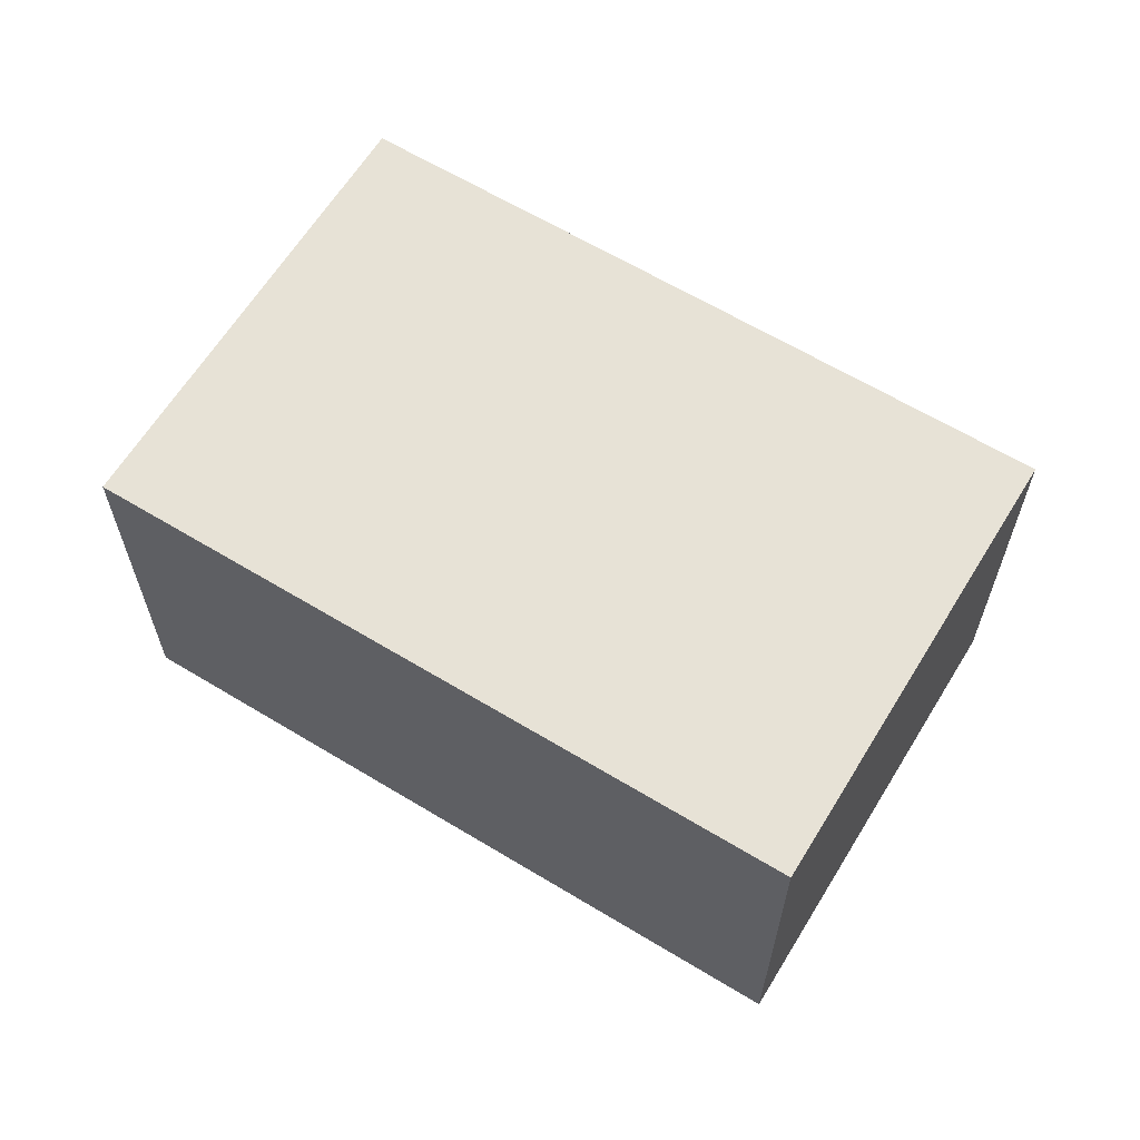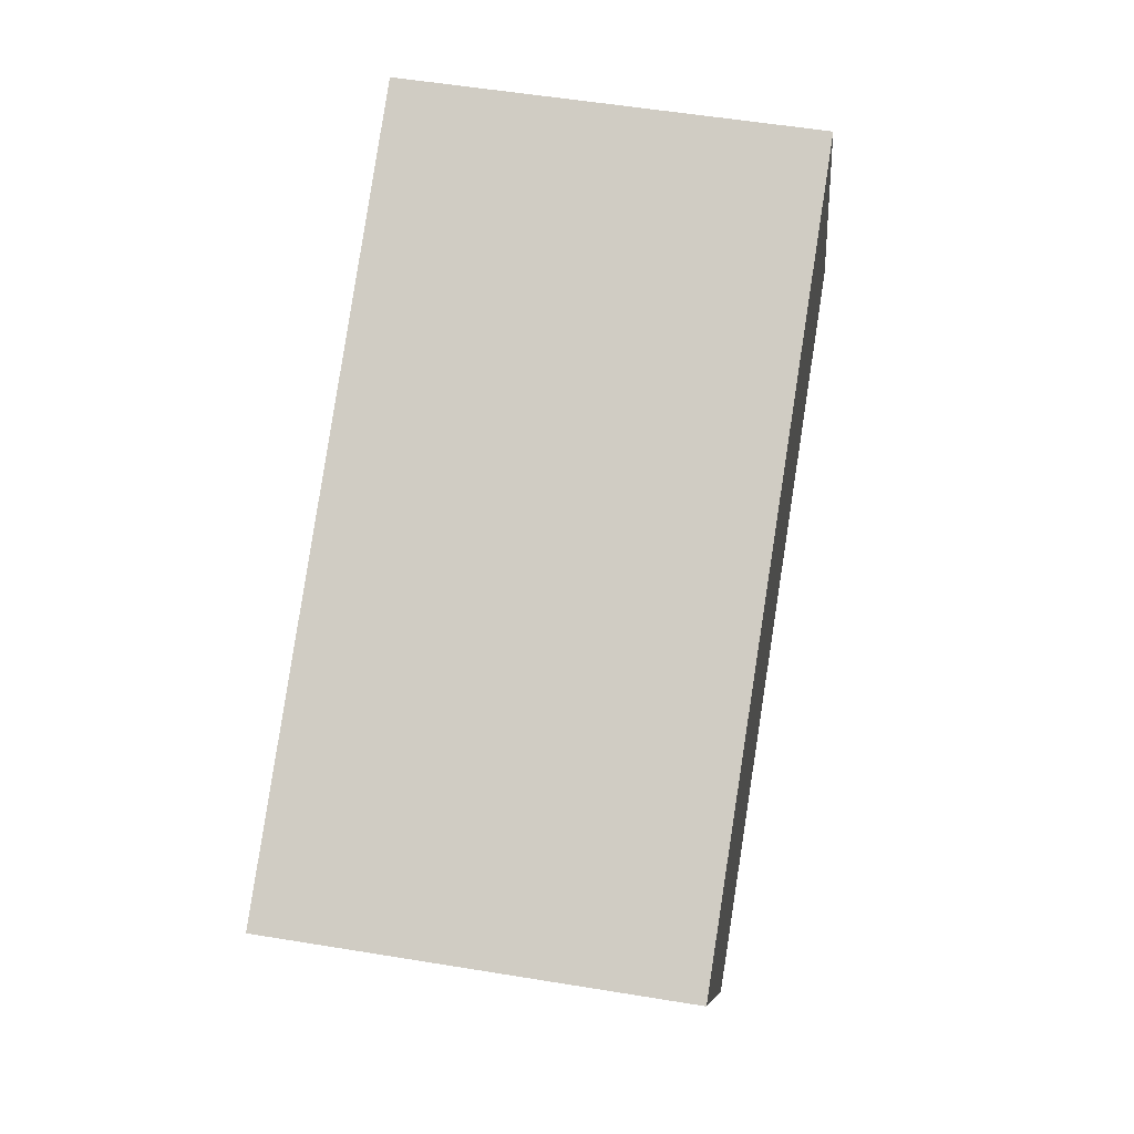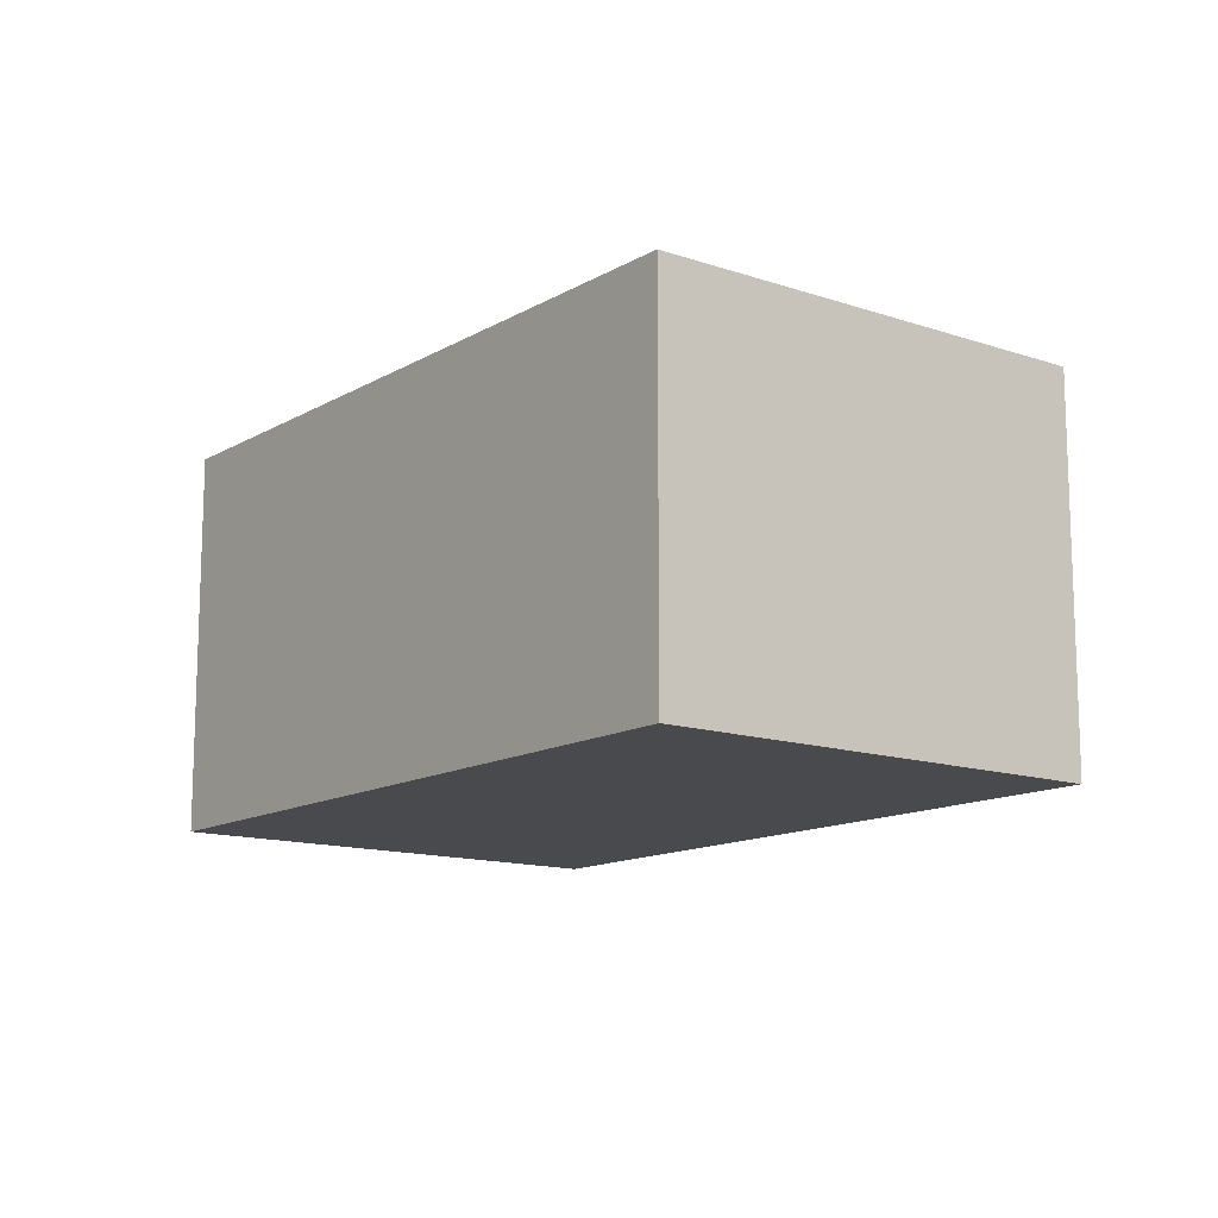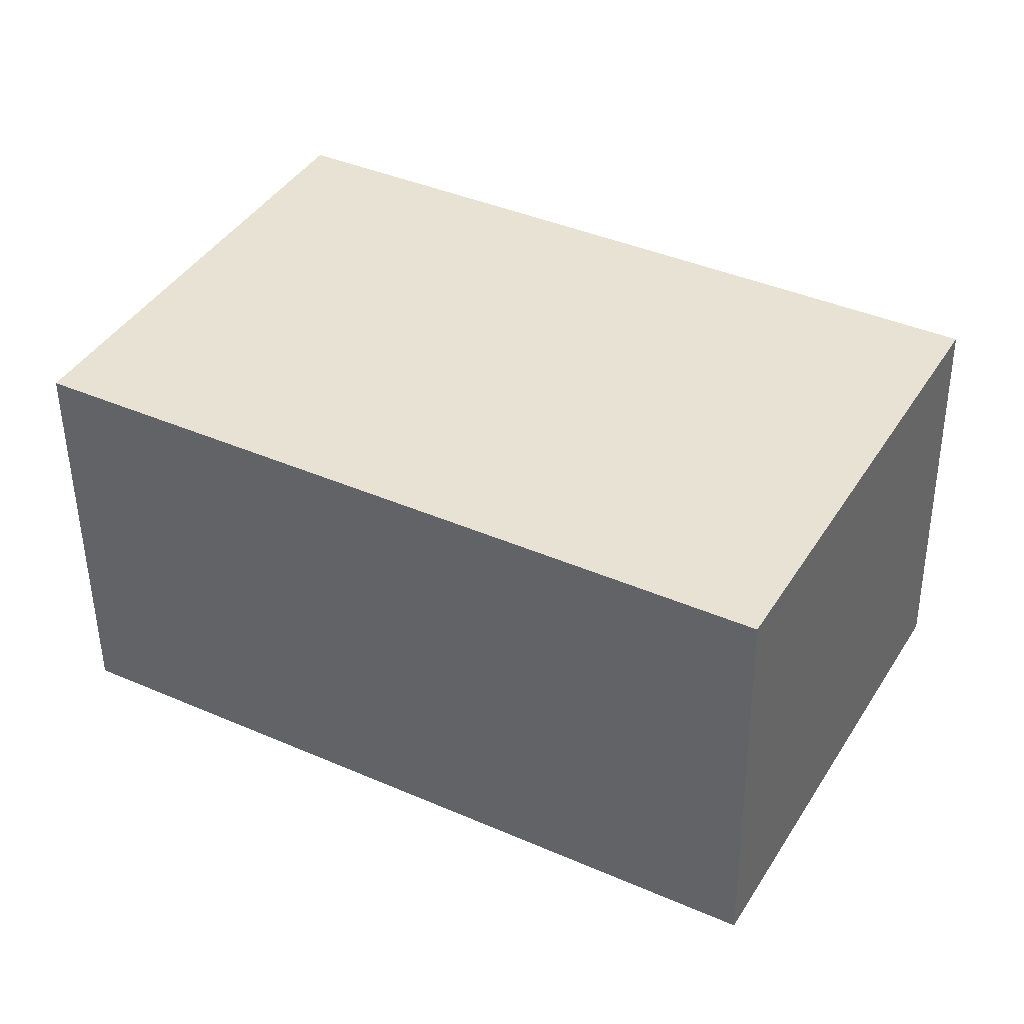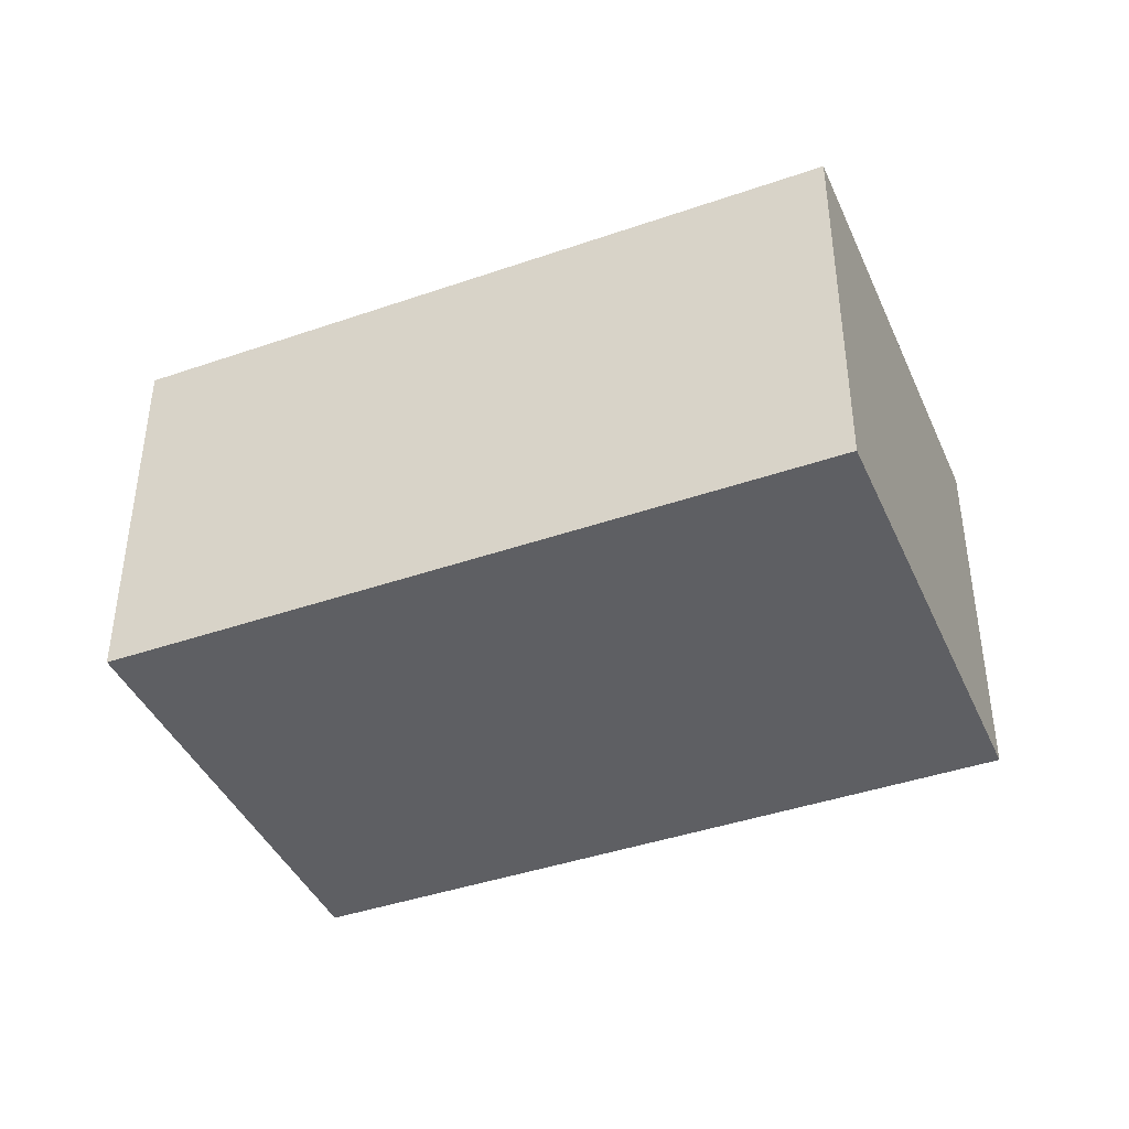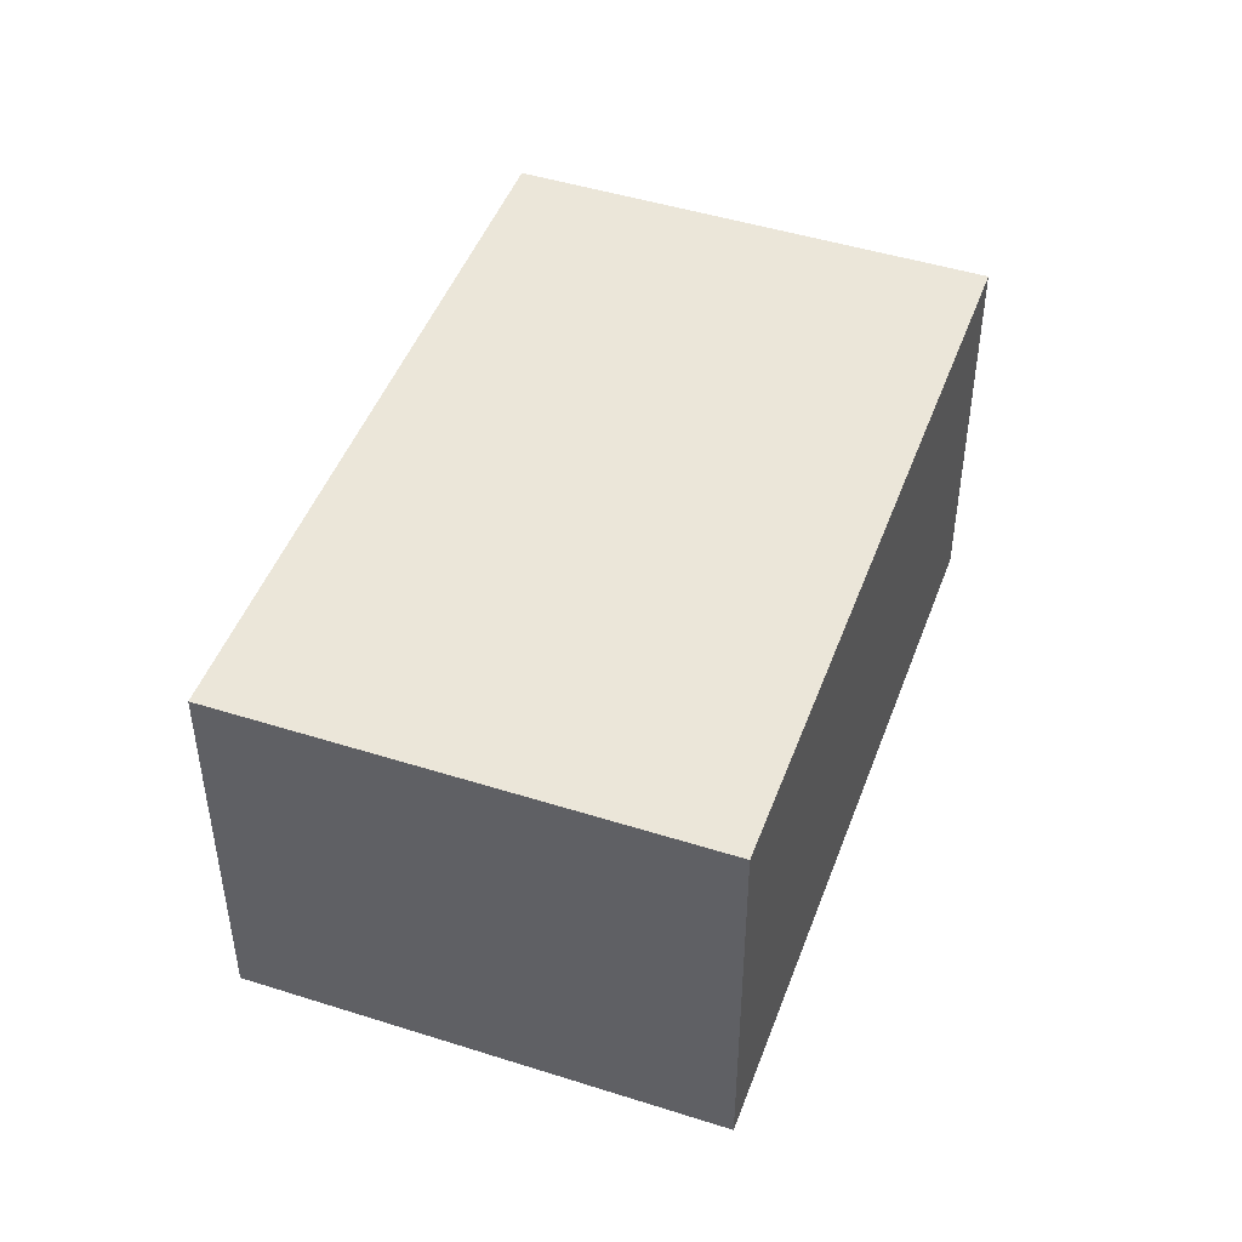
<metadata>
{"format":"obj","ext":"obj","renderer":"f3d","projection":"perspective","resolution":1024,"background":"white","views":[{"elev":63.2,"azim":-119.7,"up":"+Y"},{"elev":53.5,"azim":100.0,"up":"+Z"},{"elev":-13.2,"azim":-98.9,"up":"+Y"},{"elev":-50.0,"azim":0.6,"up":"+Z"},{"elev":-41.7,"azim":51.5,"up":"+Y"},{"elev":47.0,"azim":138.6,"up":"+Y"}]}
</metadata>
<code>
v  9.314 -3.87e-17 0.6321
v  2.432 4.08 4.419
v  2.432 -2.706e-16 4.419
v  9.314 4.08 0.6319
v  0 0 0
v  8.702e-05 4.08 -0.0001291
v  6.882 2.319e-16 -3.787
v  6.883 4.08 -3.787
g defaultobject
f 1 2 3
f 2 1 4
f 5 2 6
f 2 5 3
f 7 6 8
f 6 7 5
f 7 4 1
f 4 7 8
f 8 2 4
f 2 8 6
f 3 7 1
f 7 3 5

</code>
